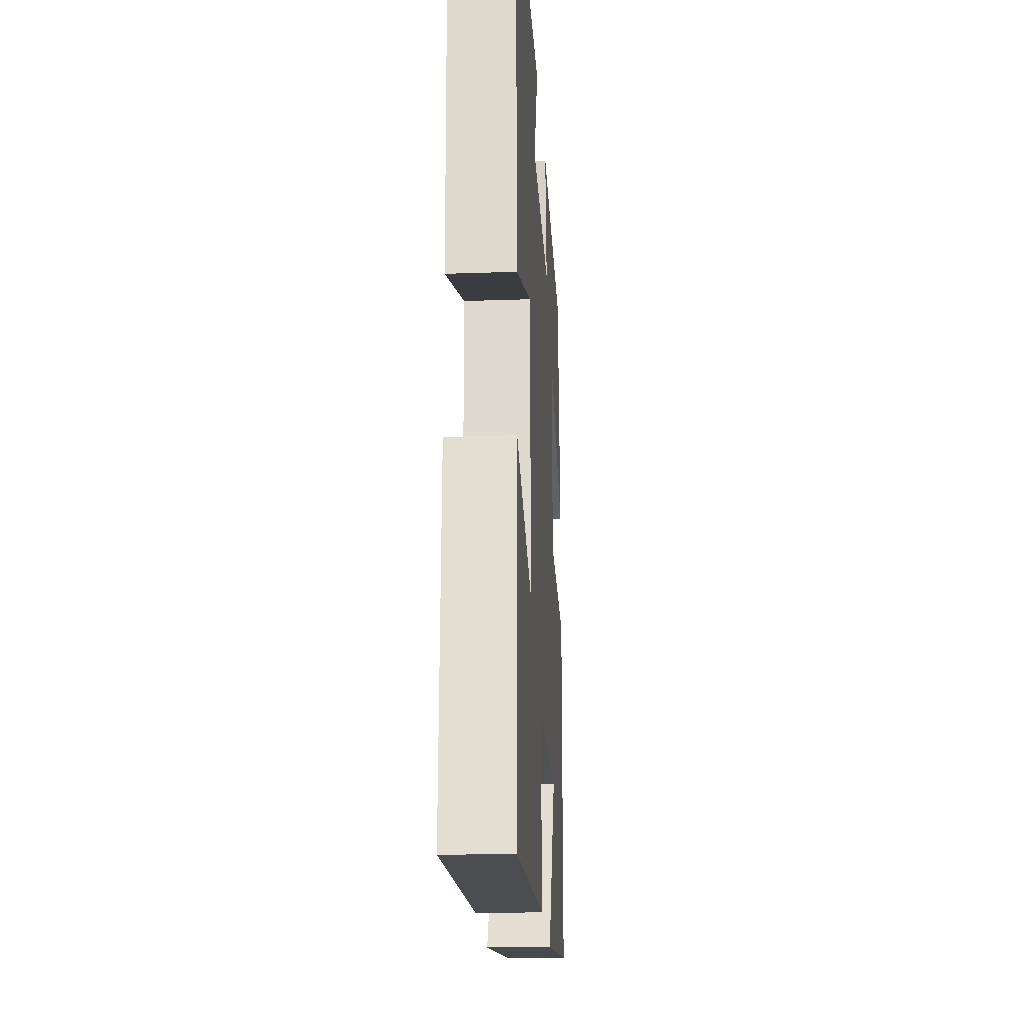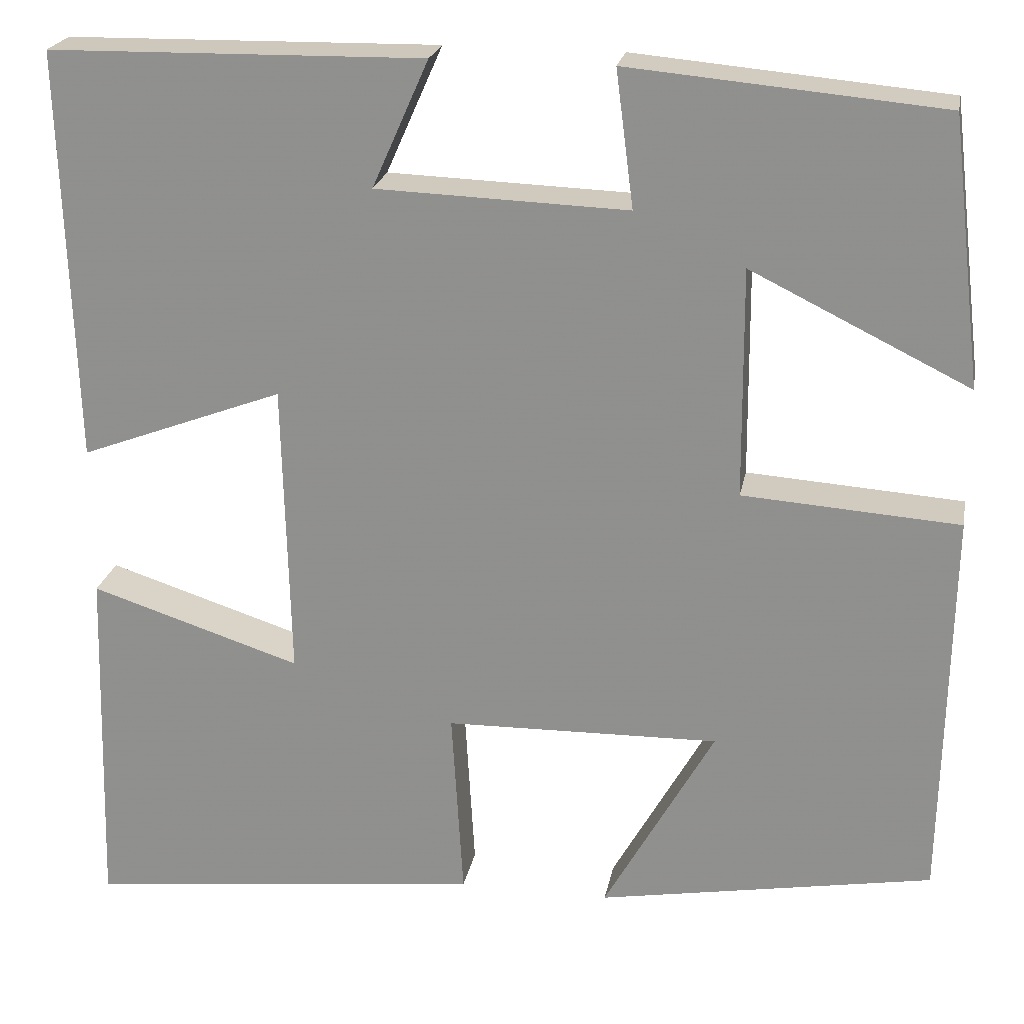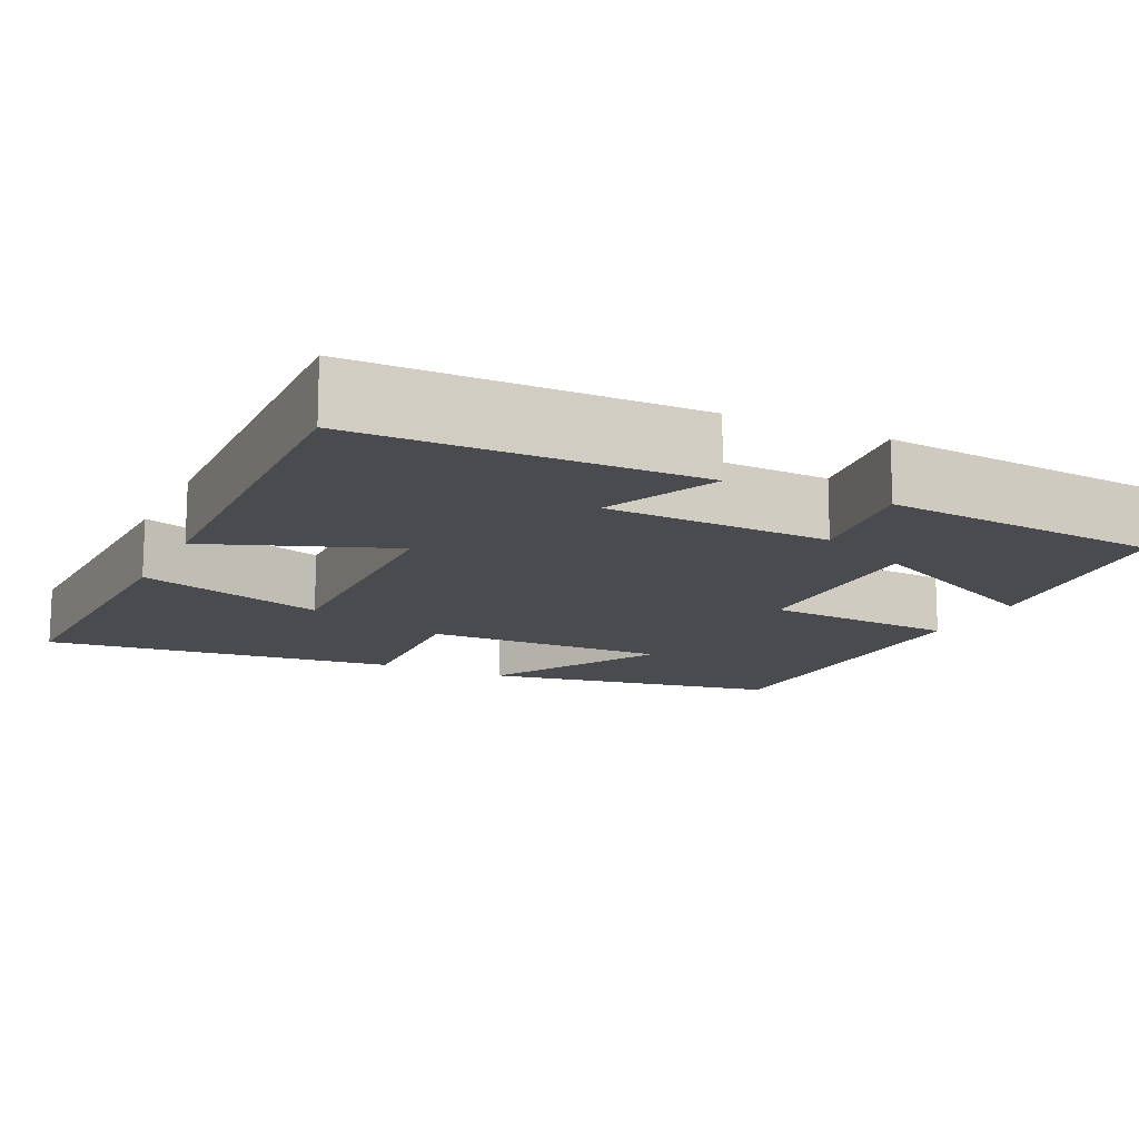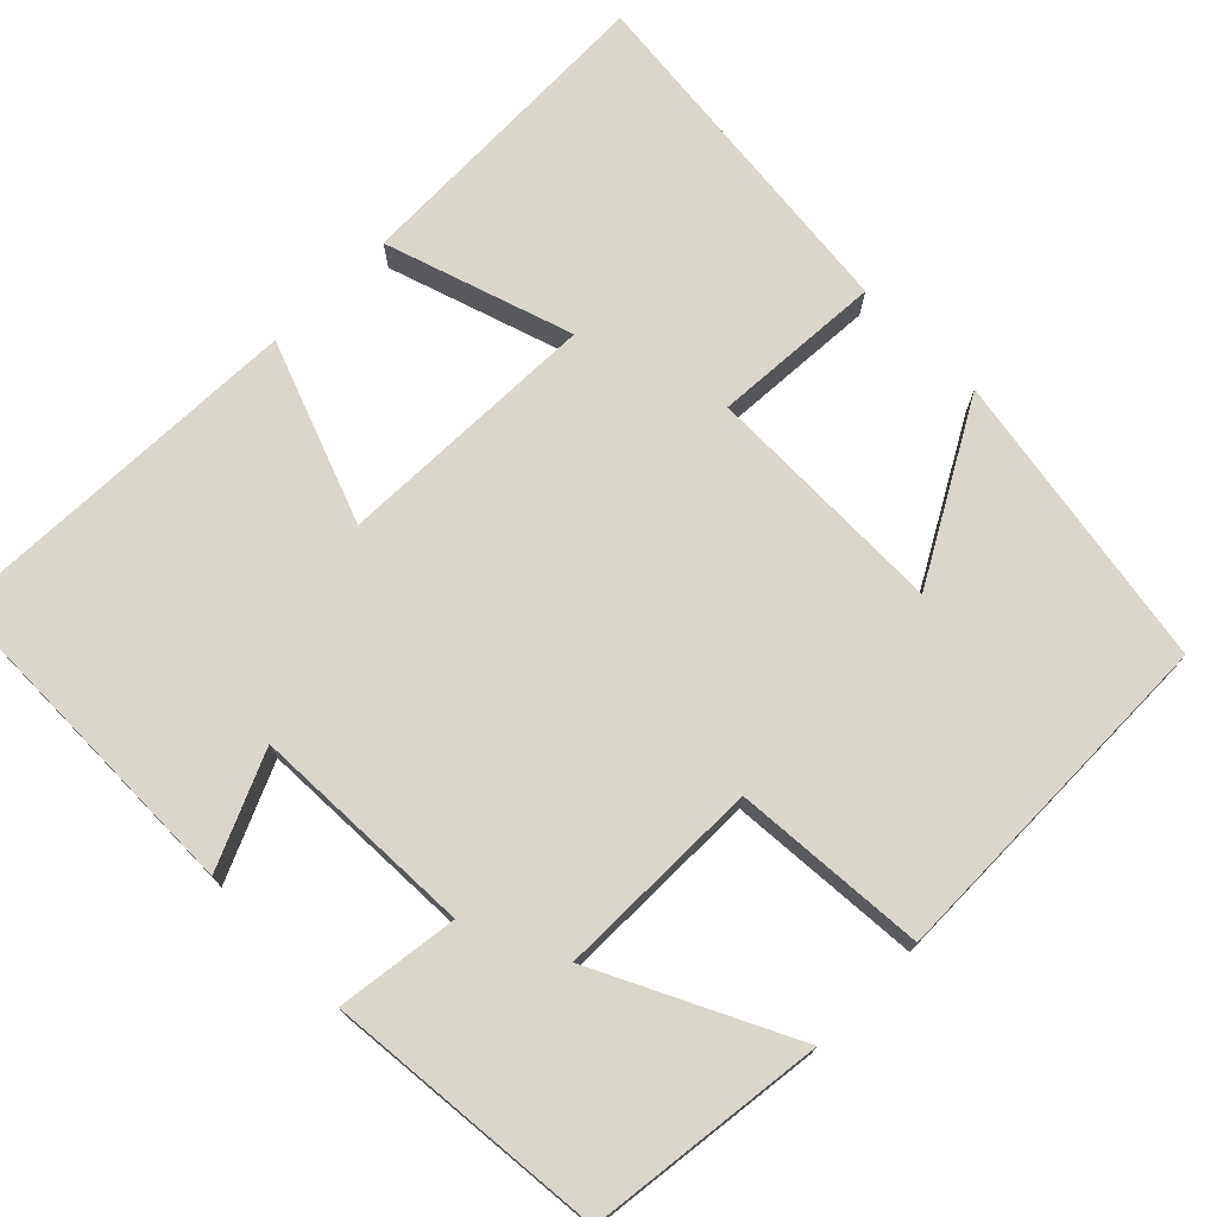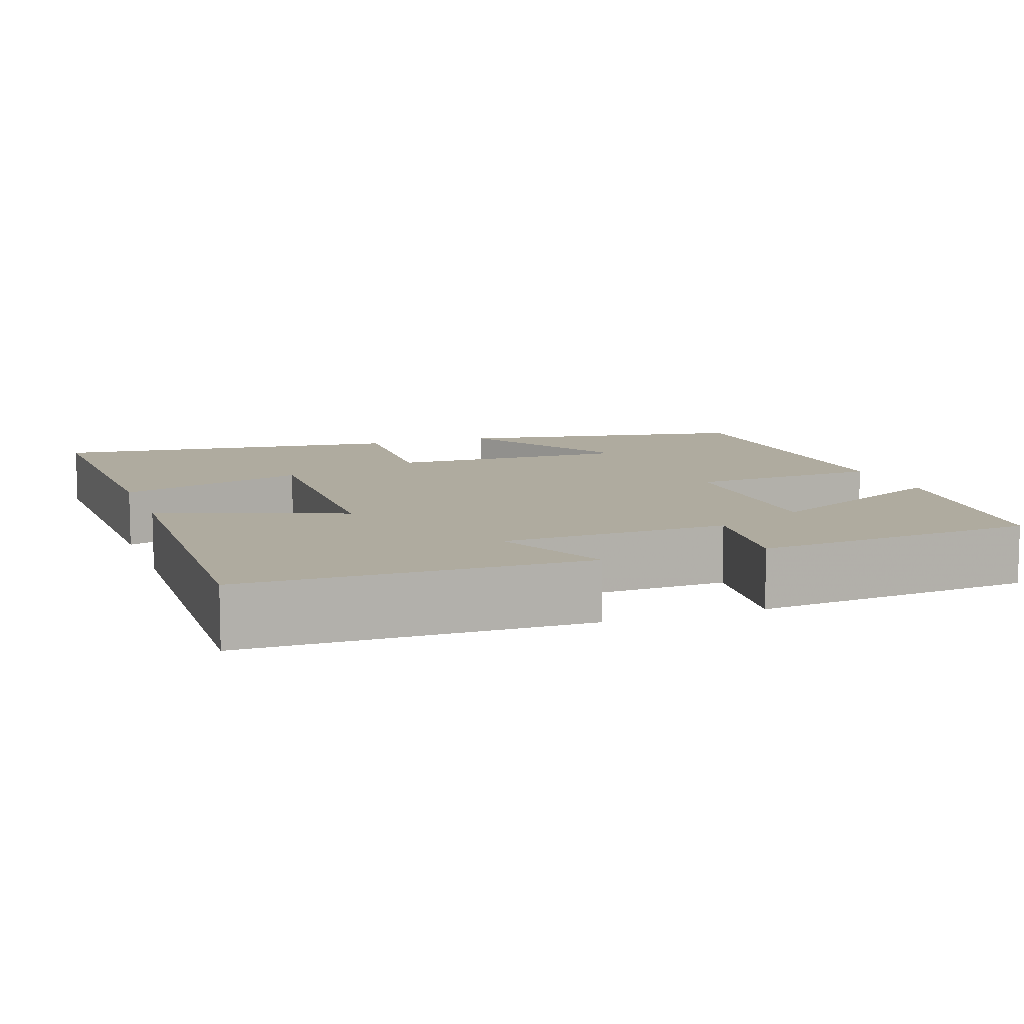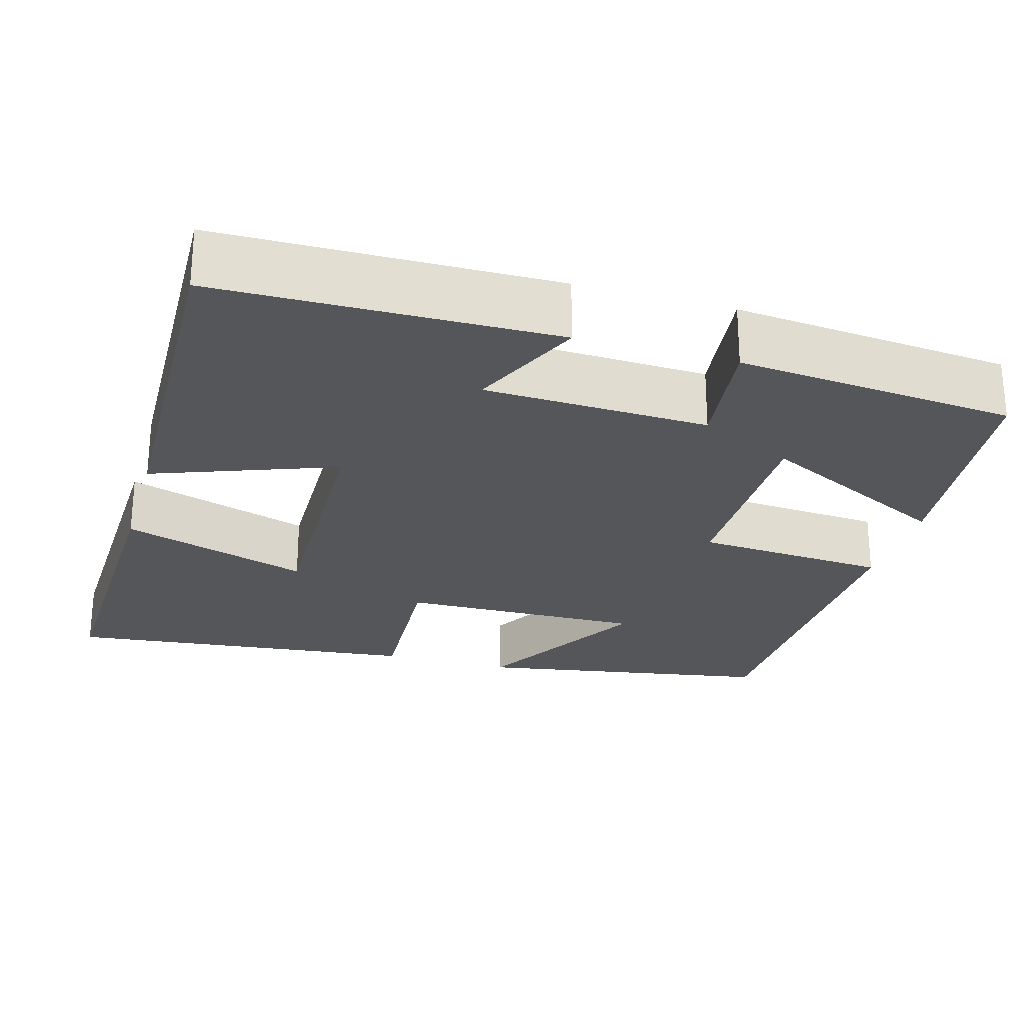
<metadata>
{"format":"obj","ext":"obj","renderer":"f3d","projection":"perspective","resolution":1024,"background":"white","views":[{"elev":-21.9,"azim":-86.5,"up":"+Z"},{"elev":22.4,"azim":10.6,"up":"+Z"},{"elev":-13.9,"azim":-25.7,"up":"+Y"},{"elev":73.8,"azim":45.0,"up":"+Y"},{"elev":9.6,"azim":-19.7,"up":"+Y"},{"elev":-25.3,"azim":-16.2,"up":"+Y"}]}
</metadata>
<code>
v -0.514 0.07 0.493
v -0.09 0.07 0.5
v -0.154 0.07 0.356
v 0.13 0.07 0.346
v 0.11 0.07 0.5
v 0.464 0.07 0.468
v 0.5 0.07 0.168
v 0.253 0.07 0.289
v 0.255 0.07 0.029
v 0.5 0.07 0.012
v 0.492 0.07 -0.434
v 0.112 0.07 -0.5
v 0.237 0.07 -0.278
v -0.073 0.07 -0.284
v -0.06 0.07 -0.5
v -0.512 0.07 -0.55
v -0.5 0.07 -0.146
v -0.261 0.07 -0.223
v -0.269 0.07 0.113
v -0.5 0.07 0.026
v -0.514 0 0.493
v -0.09 0 0.5
v -0.154 0 0.356
v 0.13 0 0.346
v 0.11 0 0.5
v 0.464 0 0.468
v 0.5 0 0.168
v 0.253 0 0.289
v 0.255 0 0.029
v 0.5 0 0.012
v 0.492 0 -0.434
v 0.112 0 -0.5
v 0.237 0 -0.278
v -0.073 0 -0.284
v -0.06 0 -0.5
v -0.512 0 -0.55
v -0.5 0 -0.146
v -0.261 0 -0.223
v -0.269 0 0.113
v -0.5 0 0.026
f 1 2 3
f 20 1 3
f 19 20 3
f 18 19 3 4
f 16 17 18
f 15 16 18
f 14 15 18
f 13 14 18 4
f 10 11 12 13
f 9 10 13
f 13 4 5
f 9 13 5
f 8 9 5
f 5 6 7 8
f 23 22 21
f 23 21 40
f 23 40 39
f 24 23 39 38
f 38 37 36
f 38 36 35
f 38 35 34
f 24 38 34 33
f 33 32 31 30
f 33 30 29
f 25 24 33
f 25 33 29
f 25 29 28
f 28 27 26 25
f 1 21 22 2
f 2 22 23 3
f 3 23 24 4
f 4 24 25 5
f 5 25 26 6
f 6 26 27 7
f 7 27 28 8
f 8 28 29 9
f 9 29 30 10
f 10 30 31 11
f 11 31 32 12
f 12 32 33 13
f 13 33 34 14
f 14 34 35 15
f 15 35 36 16
f 16 36 37 17
f 17 37 38 18
f 18 38 39 19
f 19 39 40 20
f 20 40 21 1

</code>
